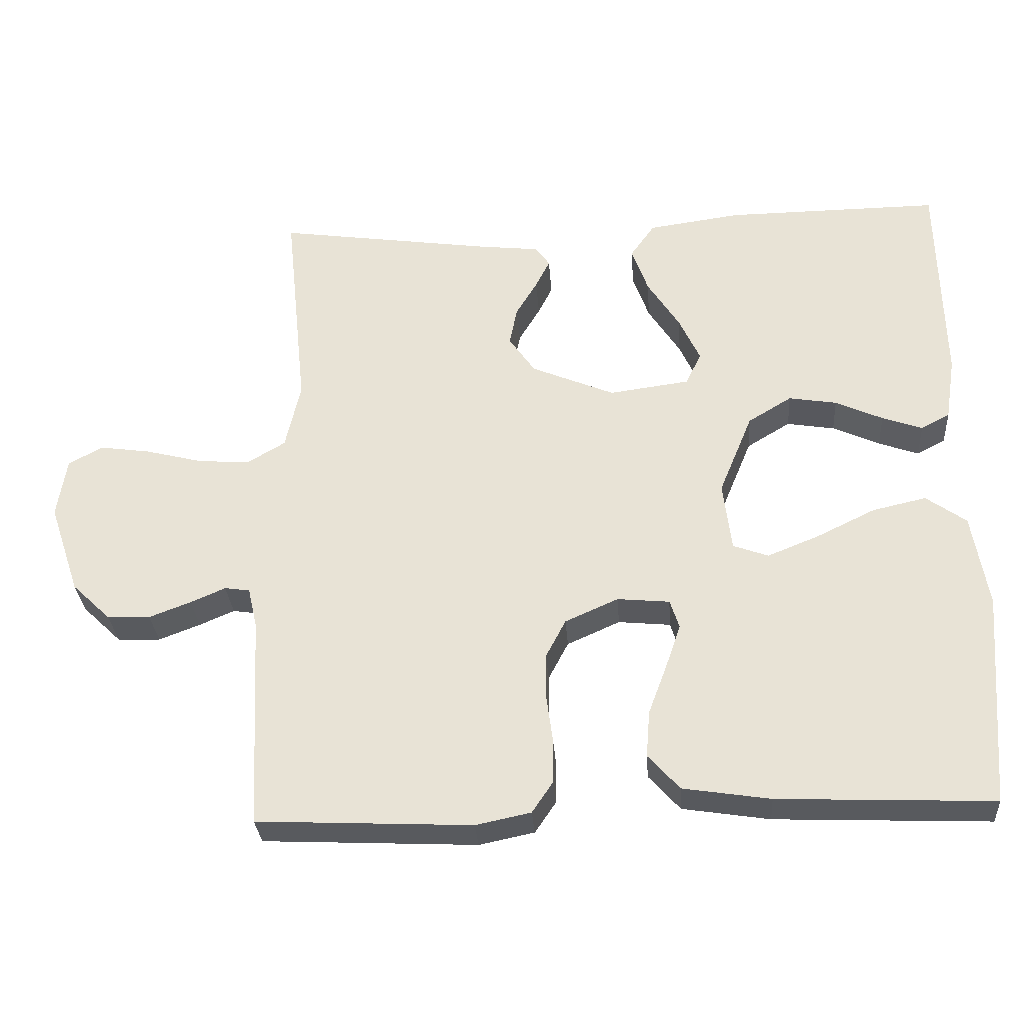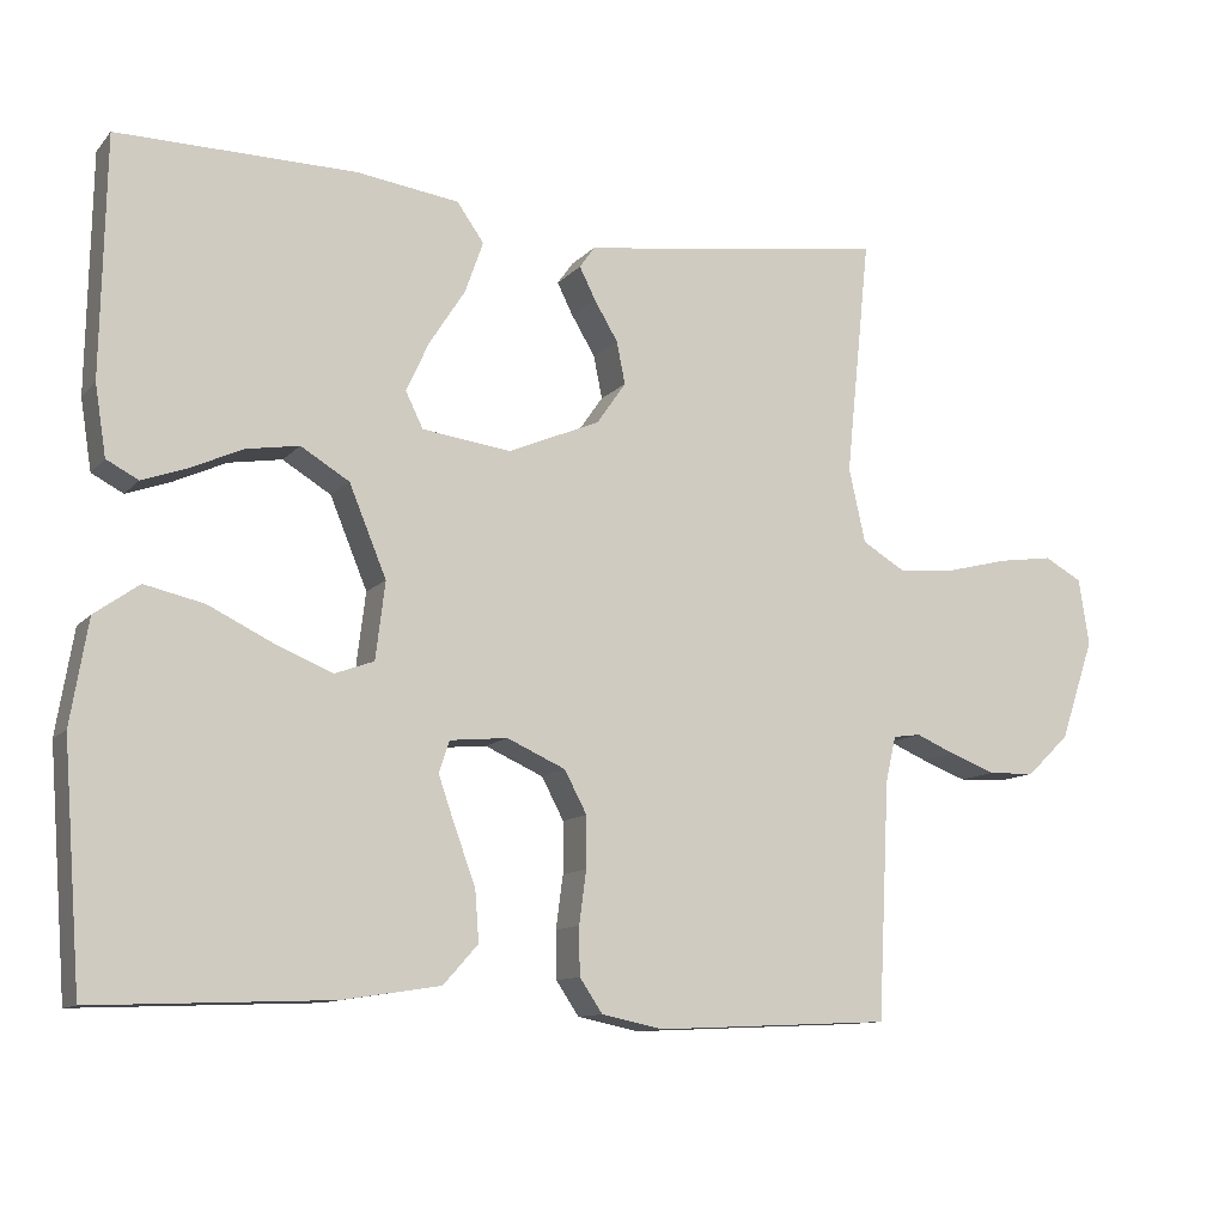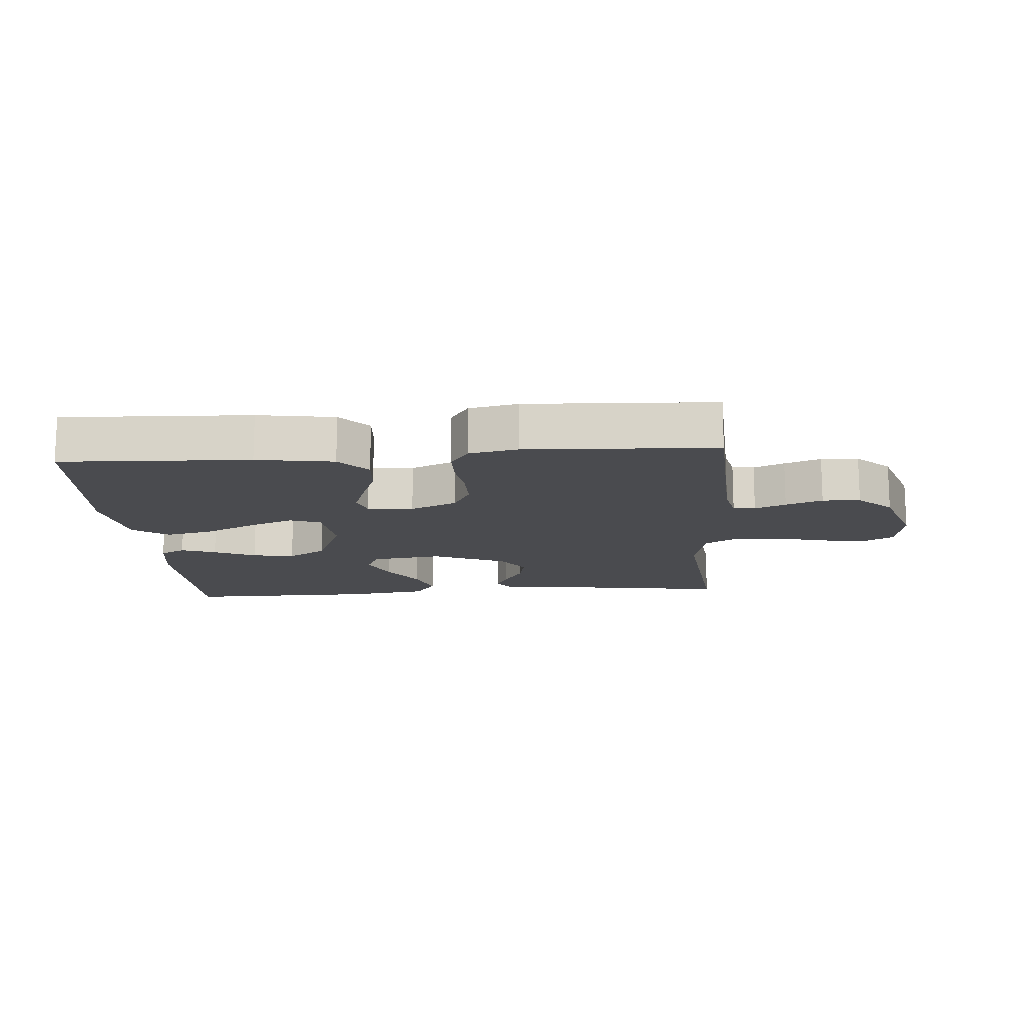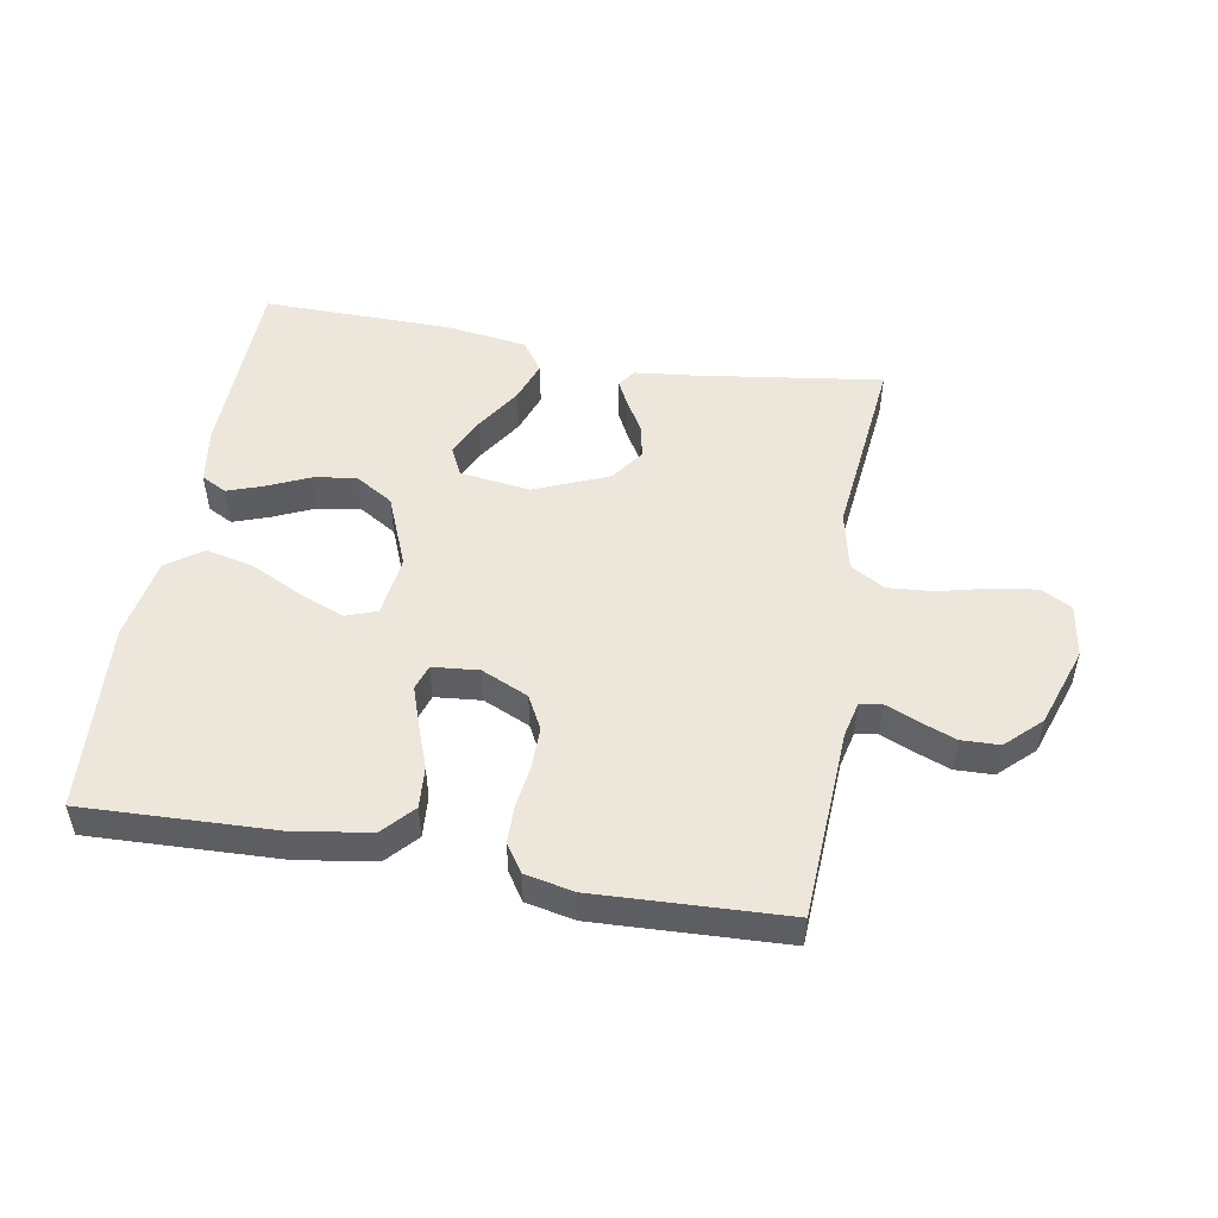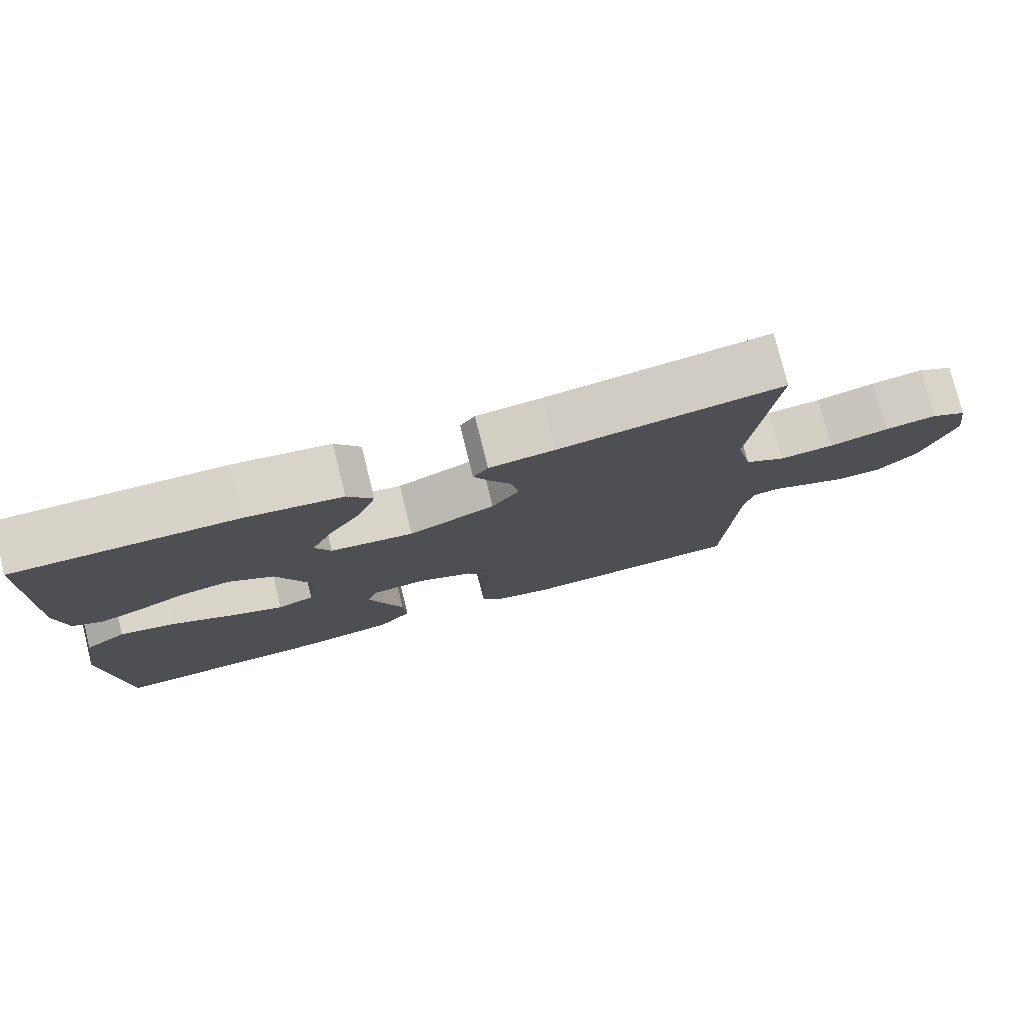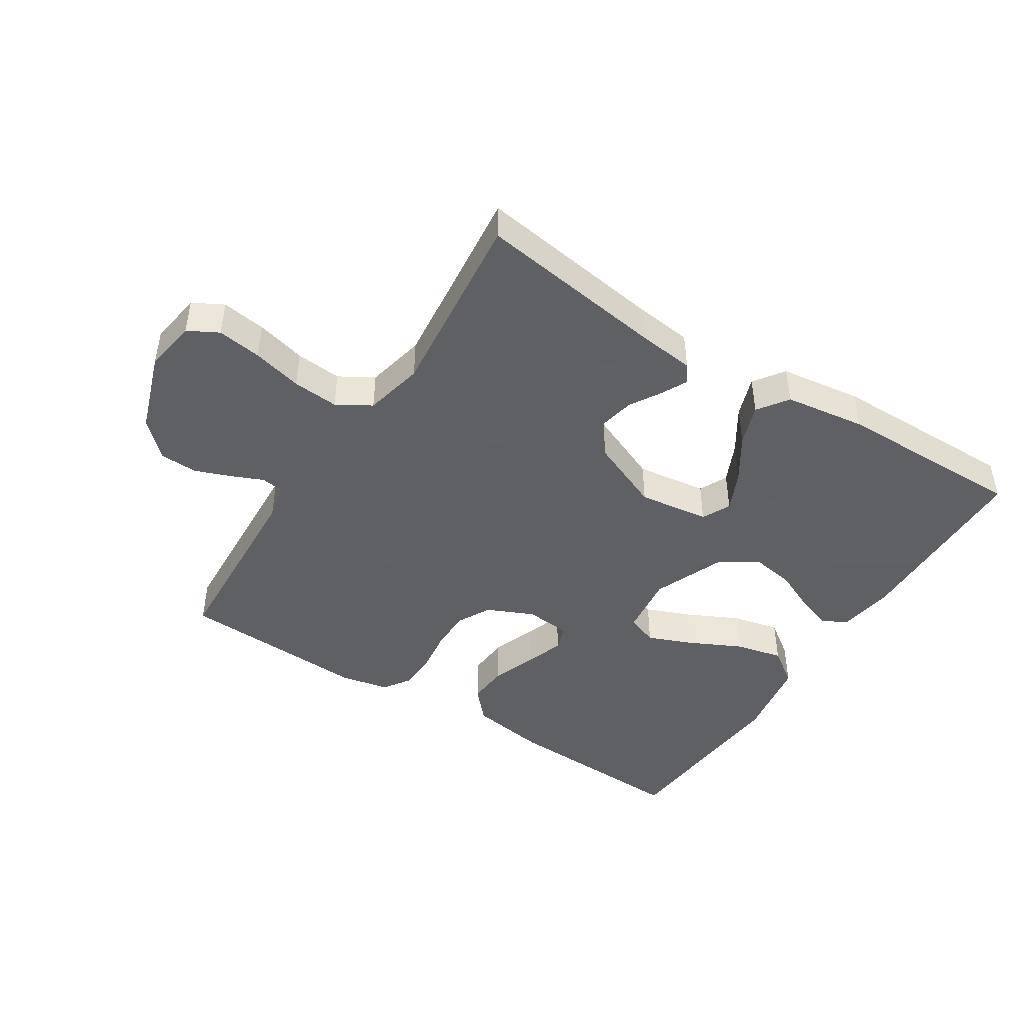
<metadata>
{"format":"obj","ext":"obj","renderer":"f3d","projection":"perspective","resolution":1024,"background":"white","views":[{"elev":-30.6,"azim":4.0,"up":"+Z"},{"elev":-11.2,"azim":155.7,"up":"+Z"},{"elev":-14.3,"azim":-175.7,"up":"+Y"},{"elev":50.4,"azim":-169.9,"up":"+Y"},{"elev":77.5,"azim":166.0,"up":"+Z"},{"elev":-45.3,"azim":-32.5,"up":"+Y"}]}
</metadata>
<code>
v -0.5 0.07 0.5
v -0.2 0.07 0.457
v -0.112 0.07 0.447
v -0.092 0.07 0.419
v -0.112 0.07 0.379
v -0.142 0.07 0.329
v -0.153 0.07 0.275
v -0.116 0.07 0.222
v 0 0.07 0.173
v 0.112 0.07 0.188
v 0.134 0.07 0.233
v 0.105 0.07 0.296
v 0.06 0.07 0.366
v 0.037 0.07 0.431
v 0.071 0.07 0.479
v 0.2 0.07 0.497
v 0.5 0.07 0.5
v 0.506 0.07 0.2
v 0.492 0.07 0.111
v 0.452 0.07 0.09
v 0.396 0.07 0.11
v 0.33 0.07 0.14
v 0.263 0.07 0.151
v 0.202 0.07 0.114
v 0.155 0.07 0
v 0.167 0.07 -0.097
v 0.216 0.07 -0.115
v 0.288 0.07 -0.086
v 0.37 0.07 -0.046
v 0.445 0.07 -0.029
v 0.501 0.07 -0.069
v 0.523 0.07 -0.2
v 0.5 0.07 -0.5
v 0.2 0.07 -0.488
v 0.078 0.07 -0.469
v 0.034 0.07 -0.42
v 0.039 0.07 -0.355
v 0.065 0.07 -0.285
v 0.086 0.07 -0.224
v 0.073 0.07 -0.184
v 0 0.07 -0.177
v -0.074 0.07 -0.21
v -0.102 0.07 -0.263
v -0.102 0.07 -0.328
v -0.093 0.07 -0.395
v -0.094 0.07 -0.455
v -0.123 0.07 -0.498
v -0.2 0.07 -0.514
v -0.5 0.07 -0.5
v -0.515 0.07 -0.2
v -0.528 0.07 -0.143
v -0.563 0.07 -0.138
v -0.612 0.07 -0.159
v -0.67 0.07 -0.181
v -0.73 0.07 -0.179
v -0.784 0.07 -0.127
v -0.827 0.07 0
v -0.814 0.07 0.084
v -0.766 0.07 0.11
v -0.696 0.07 0.1
v -0.617 0.07 0.08
v -0.544 0.07 0.074
v -0.49 0.07 0.106
v -0.469 0.07 0.2
v -0.5 0 0.5
v -0.2 0 0.457
v -0.112 0 0.447
v -0.092 0 0.419
v -0.112 0 0.379
v -0.142 0 0.329
v -0.153 0 0.275
v -0.116 0 0.222
v 0 0 0.173
v 0.112 0 0.188
v 0.134 0 0.233
v 0.105 0 0.296
v 0.06 0 0.366
v 0.037 0 0.431
v 0.071 0 0.479
v 0.2 0 0.497
v 0.5 0 0.5
v 0.506 0 0.2
v 0.492 0 0.111
v 0.452 0 0.09
v 0.396 0 0.11
v 0.33 0 0.14
v 0.263 0 0.151
v 0.202 0 0.114
v 0.155 0 0
v 0.167 0 -0.097
v 0.216 0 -0.115
v 0.288 0 -0.086
v 0.37 0 -0.046
v 0.445 0 -0.029
v 0.501 0 -0.069
v 0.523 0 -0.2
v 0.5 0 -0.5
v 0.2 0 -0.488
v 0.078 0 -0.469
v 0.034 0 -0.42
v 0.039 0 -0.355
v 0.065 0 -0.285
v 0.086 0 -0.224
v 0.073 0 -0.184
v 0 0 -0.177
v -0.074 0 -0.21
v -0.102 0 -0.263
v -0.102 0 -0.328
v -0.093 0 -0.395
v -0.094 0 -0.455
v -0.123 0 -0.498
v -0.2 0 -0.514
v -0.5 0 -0.5
v -0.515 0 -0.2
v -0.528 0 -0.143
v -0.563 0 -0.138
v -0.612 0 -0.159
v -0.67 0 -0.181
v -0.73 0 -0.179
v -0.784 0 -0.127
v -0.827 0 0
v -0.814 0 0.084
v -0.766 0 0.11
v -0.696 0 0.1
v -0.617 0 0.08
v -0.544 0 0.074
v -0.49 0 0.106
v -0.469 0 0.2
f 58 59 60 61
f 58 61 62
f 57 58 62
f 56 57 62
f 55 56 62 63
f 52 53 54 55
f 47 48 49 50
f 47 50 51
f 44 45 46 47
f 43 44 47 51
f 42 43 51
f 41 42 51
f 35 36 37 38
f 35 38 39
f 34 35 39
f 33 34 39 40
f 31 32 33 40
f 28 29 30 31
f 27 28 31 40
f 19 20 21 22
f 17 18 19 22
f 17 22 23
f 16 17 23 24
f 12 13 14 15
f 11 12 15 16
f 3 4 5 6
f 2 3 6
f 64 1 2 6
f 63 64 6 7
f 52 55 63 7
f 41 51 52 7
f 26 27 40 41
f 25 26 41
f 11 16 24 25
f 10 11 25 41
f 9 10 41
f 8 9 41
f 7 8 41
f 125 124 123 122
f 126 125 122
f 126 122 121
f 126 121 120
f 127 126 120 119
f 119 118 117 116
f 114 113 112 111
f 115 114 111
f 111 110 109 108
f 115 111 108 107
f 115 107 106
f 115 106 105
f 102 101 100 99
f 103 102 99
f 103 99 98
f 104 103 98 97
f 104 97 96 95
f 95 94 93 92
f 104 95 92 91
f 86 85 84 83
f 86 83 82 81
f 87 86 81
f 88 87 81 80
f 79 78 77 76
f 80 79 76 75
f 70 69 68 67
f 70 67 66
f 70 66 65 128
f 71 70 128 127
f 71 127 119 116
f 71 116 115 105
f 105 104 91 90
f 105 90 89
f 89 88 80 75
f 105 89 75 74
f 105 74 73
f 105 73 72
f 105 72 71
f 1 65 66 2
f 2 66 67 3
f 3 67 68 4
f 4 68 69 5
f 5 69 70 6
f 6 70 71 7
f 7 71 72 8
f 8 72 73 9
f 9 73 74 10
f 10 74 75 11
f 11 75 76 12
f 12 76 77 13
f 13 77 78 14
f 14 78 79 15
f 15 79 80 16
f 16 80 81 17
f 17 81 82 18
f 18 82 83 19
f 19 83 84 20
f 20 84 85 21
f 21 85 86 22
f 22 86 87 23
f 23 87 88 24
f 24 88 89 25
f 25 89 90 26
f 26 90 91 27
f 27 91 92 28
f 28 92 93 29
f 29 93 94 30
f 30 94 95 31
f 31 95 96 32
f 32 96 97 33
f 33 97 98 34
f 34 98 99 35
f 35 99 100 36
f 36 100 101 37
f 37 101 102 38
f 38 102 103 39
f 39 103 104 40
f 40 104 105 41
f 41 105 106 42
f 42 106 107 43
f 43 107 108 44
f 44 108 109 45
f 45 109 110 46
f 46 110 111 47
f 47 111 112 48
f 48 112 113 49
f 49 113 114 50
f 50 114 115 51
f 51 115 116 52
f 52 116 117 53
f 53 117 118 54
f 54 118 119 55
f 55 119 120 56
f 56 120 121 57
f 57 121 122 58
f 58 122 123 59
f 59 123 124 60
f 60 124 125 61
f 61 125 126 62
f 62 126 127 63
f 63 127 128 64
f 64 128 65 1

</code>
